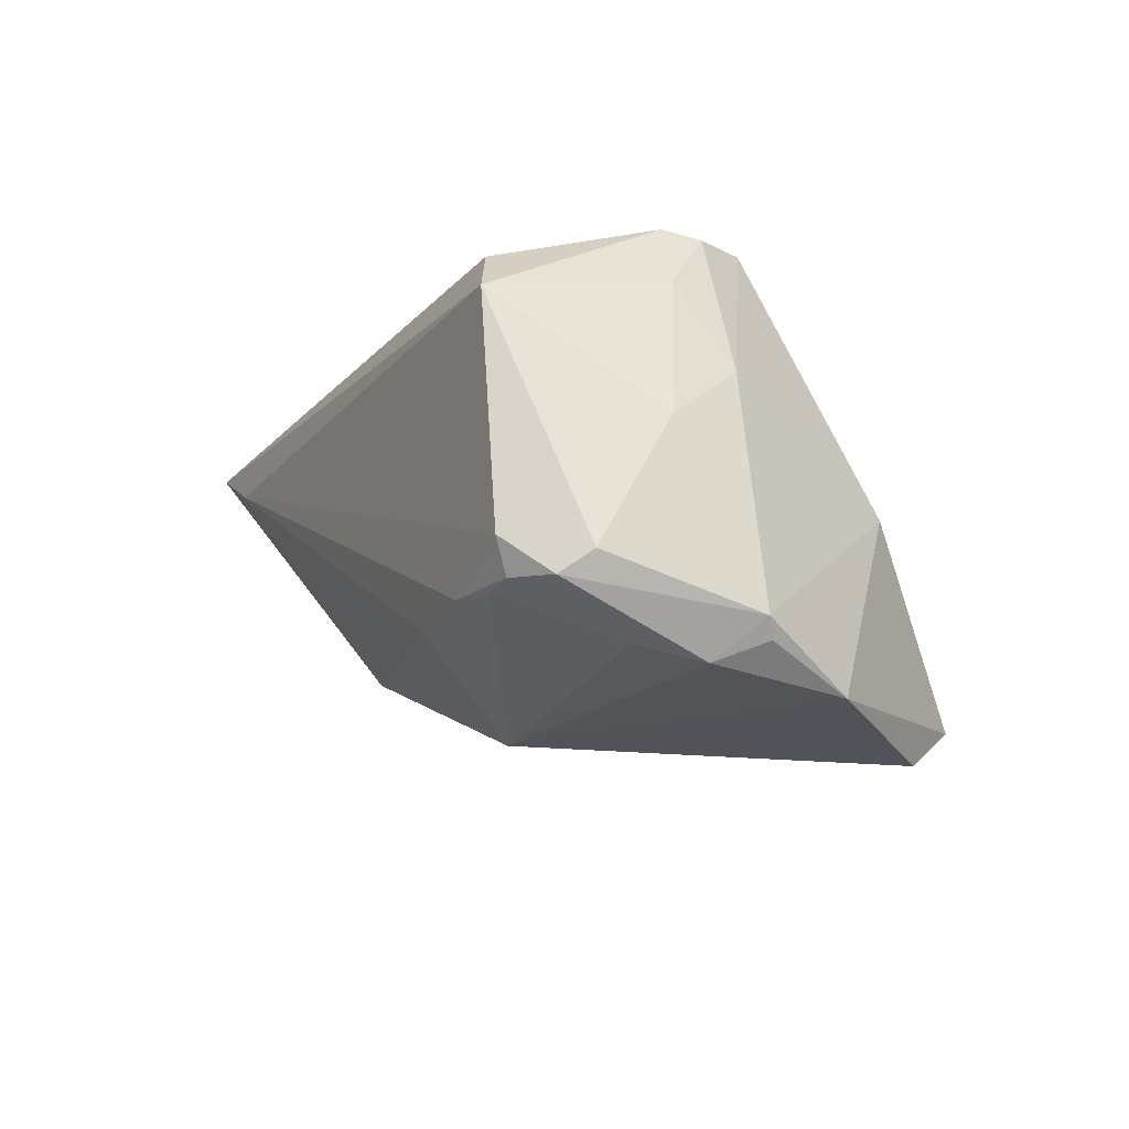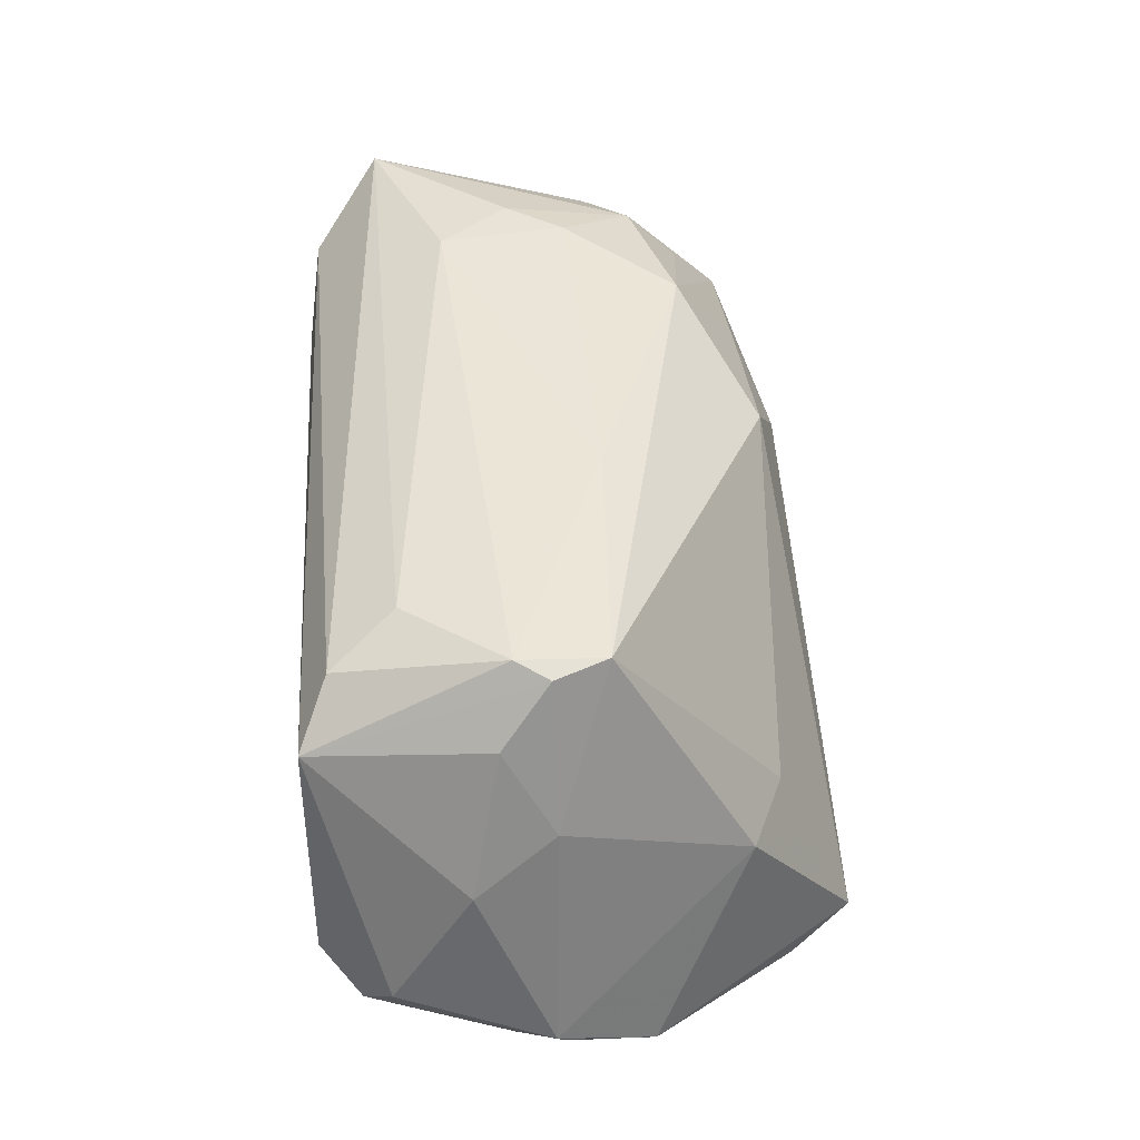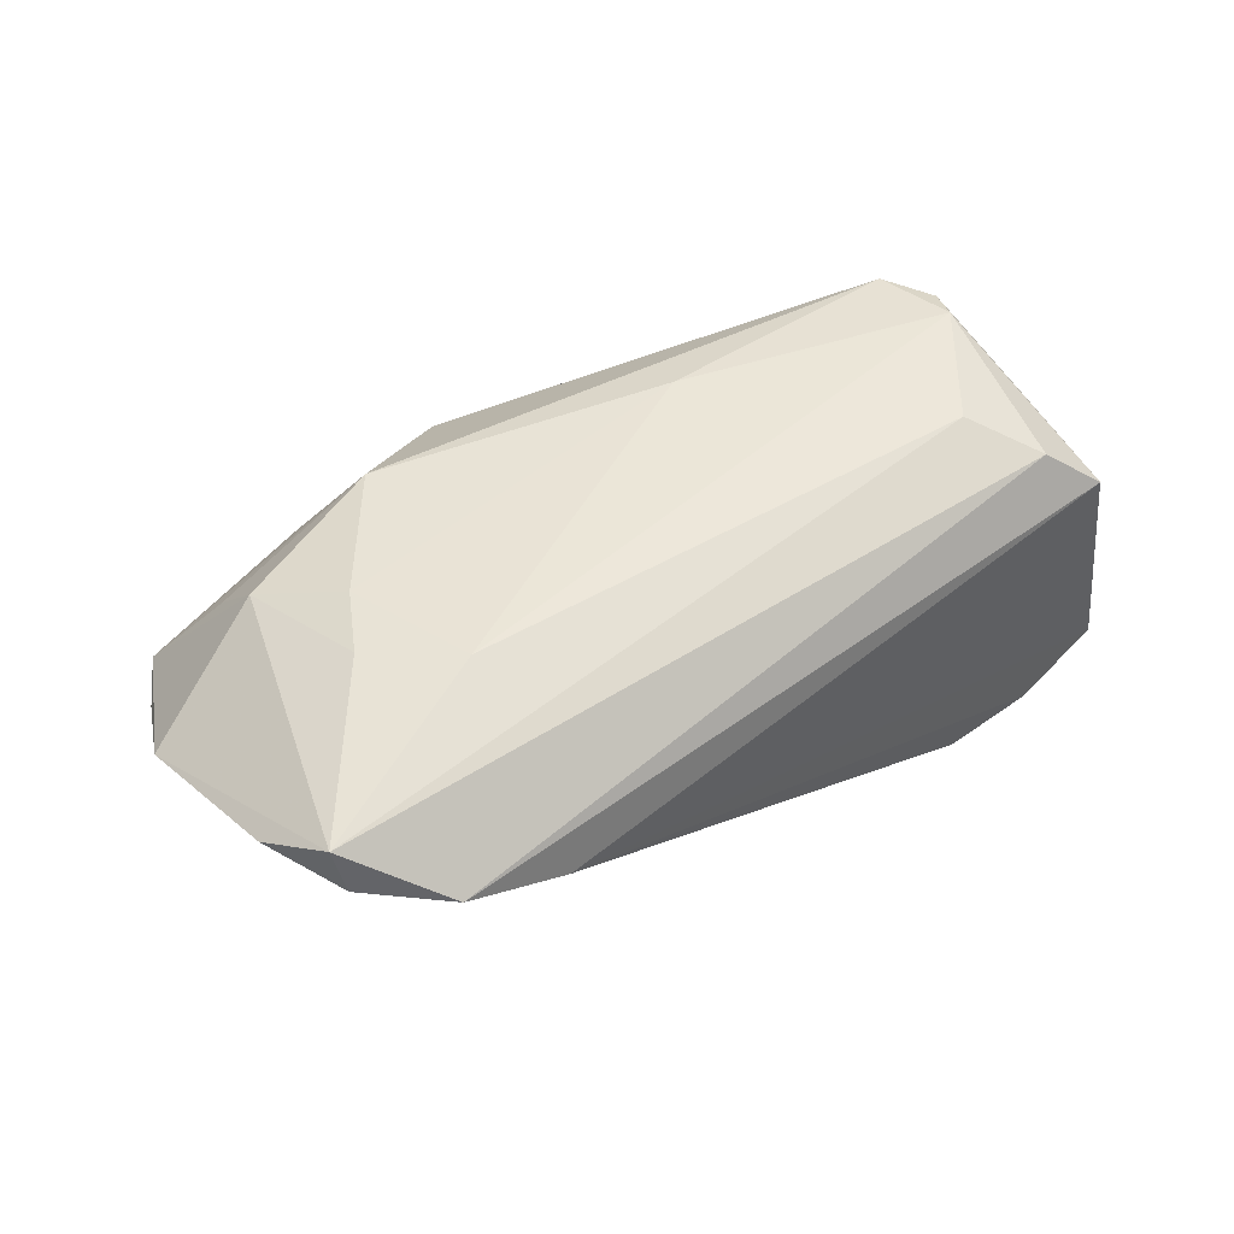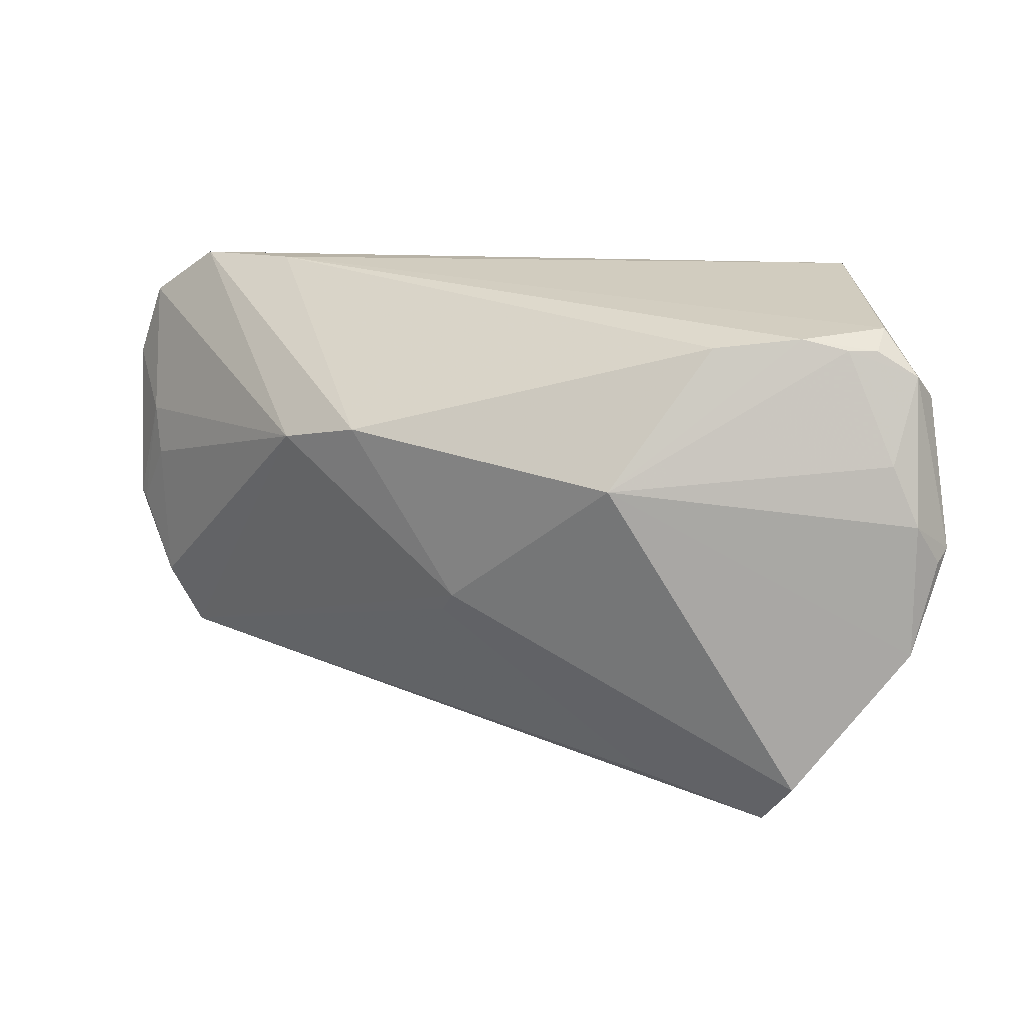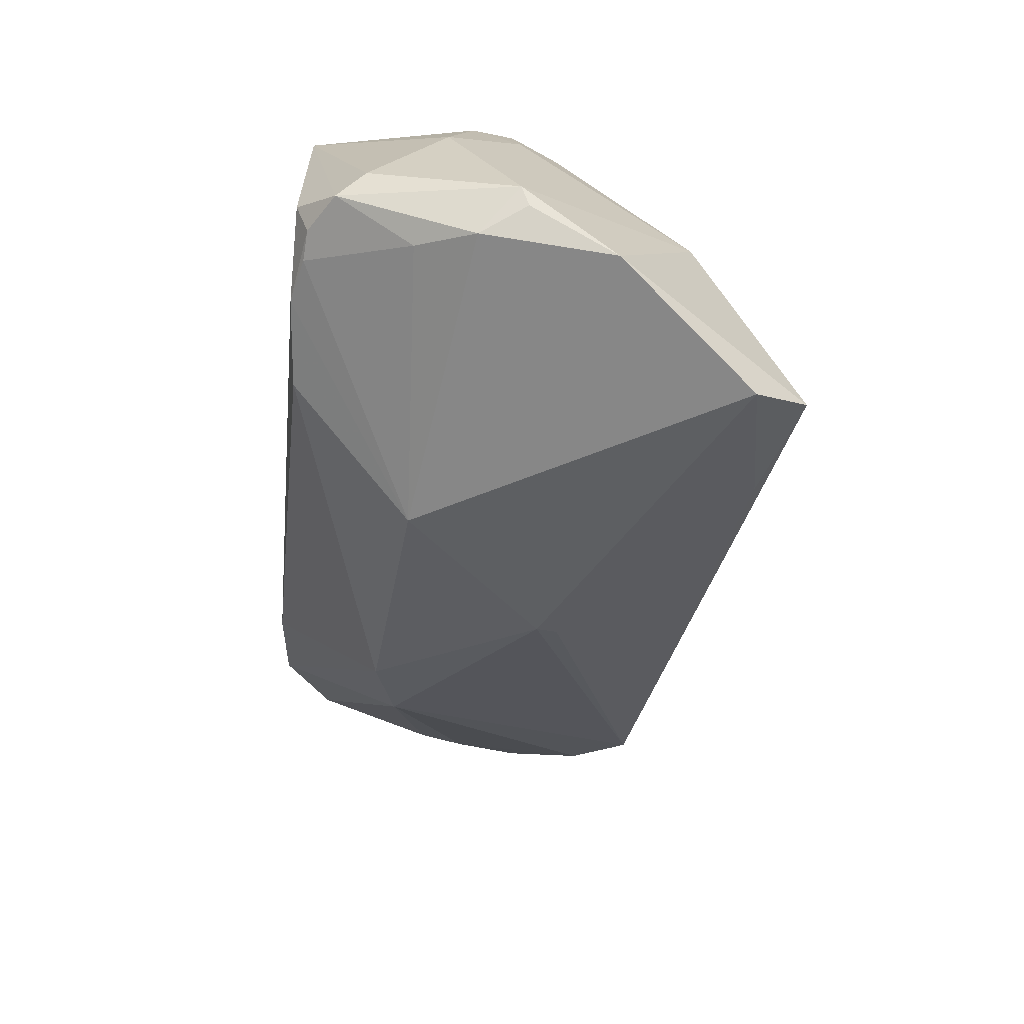
<metadata>
{"format":"obj","ext":"obj","renderer":"f3d","projection":"perspective","resolution":1024,"background":"white","views":[{"elev":-12.8,"azim":-116.6,"up":"+Z"},{"elev":44.8,"azim":-94.0,"up":"+Z"},{"elev":48.3,"azim":139.7,"up":"+Z"},{"elev":23.8,"azim":-173.8,"up":"+Y"},{"elev":-56.0,"azim":-96.5,"up":"+Z"}]}
</metadata>
<code>
v 0.01366 -0.01089 -0.02088
v -0.0418 0.02681 -0.01783
v -0.03386 -0.02888 -0.03303
v -0.02853 -0.0264 -0.005302
v -0.03213 0.02507 0.02072
v -0.0381 0.02701 -0.01867
v -0.03225 0.02831 -0.01853
v -0.03643 0.005158 0.02593
v 0.04794 -0.02102 0.01447
v -0.04804 -0.01046 -0.02857
v -0.03848 0.001102 0.02459
v 0.0259 0.01334 -0.01778
v 0.05227 0.02734 0.01467
v 0.0341 -0.02735 0.01137
v 0.06074 0.004519 0.01016
v 0.0644 -0.009728 0.01216
v -0.04916 0.02022 -0.01548
v -0.01431 -0.03315 -0.02346
v 0.04585 0.001858 0.02477
v -0.04813 0.01051 0.0003746
v 0.02362 -0.0317 0.004395
v -0.04273 0.02852 -0.01359
v 0.02922 -0.01906 0.02359
v -0.0478 0.006338 -0.02602
v 0.01363 -0.02827 0.01445
v -0.00463 -0.006845 0.0256
v -0.03858 0.02852 0.01477
v 0.03583 0.01018 -0.0132
v -0.03558 -0.005391 0.02462
v 0.03757 0.01059 0.02593
v 0.05972 -0.001451 0.007548
v -0.04204 0.007002 0.01759
v 0.06349 -0.01029 0.01076
v 0.03978 0.02852 0.009414
v -0.02113 0.02723 -0.02006
v -0.05221 0.001656 -0.02132
v 0.01214 -0.007937 -0.02263
v 0.04791 -0.01449 0.02122
v -0.03835 -0.02217 -0.005569
v 0.05915 -0.02001 0.006399
v -0.04701 0.02369 -0.01815
v -0.02637 0.01728 0.02441
v 0.06452 0.01065 0.01811
v -0.04435 0.01371 -0.02404
v -0.04522 0.000913 0.00715
v 0.06094 0.02067 0.01721
v 0.06159 0.01912 0.02266
v -0.008784 0.01112 -0.03003
v -0.03033 -0.03624 -0.02834
v -0.05098 0.0005873 -0.02366
v 0.05446 -0.02737 0.004699
v 0.04117 -0.005392 0.02461
f 29 26 8
f 23 26 29
f 45 20 36
f 17 41 36
f 36 20 17
f 46 47 43
f 13 47 46
f 13 46 28
f 29 4 25
f 25 23 29
f 39 4 29
f 29 45 39
f 39 45 36
f 30 8 26
f 30 47 42
f 42 8 30
f 6 44 41
f 41 2 6
f 48 44 6
f 42 47 5
f 5 47 13
f 5 8 42
f 20 45 32
f 4 39 49
f 49 25 4
f 21 25 49
f 49 51 21
f 49 18 51
f 37 28 51
f 51 23 14
f 23 25 14
f 21 51 14
f 14 25 21
f 9 23 51
f 51 38 9
f 9 38 23
f 47 30 19
f 19 38 47
f 27 5 13
f 13 34 27
f 41 17 27
f 27 17 20
f 8 5 27
f 20 32 27
f 11 45 29
f 11 32 45
f 29 8 11
f 8 27 11
f 11 27 32
f 10 39 36
f 10 49 39
f 12 37 48
f 28 37 12
f 12 48 35
f 35 34 12
f 13 28 12
f 12 34 13
f 48 37 3
f 3 10 48
f 49 10 3
f 18 49 3
f 51 18 1
f 1 37 51
f 18 3 1
f 1 3 37
f 51 28 40
f 15 46 43
f 15 28 46
f 16 38 51
f 51 40 16
f 16 40 33
f 43 47 16
f 47 38 16
f 16 15 43
f 33 15 16
f 23 38 52
f 38 19 52
f 52 19 30
f 26 23 52
f 52 30 26
f 22 2 41
f 41 27 22
f 22 27 34
f 36 41 24
f 41 44 24
f 24 44 48
f 48 10 24
f 28 15 31
f 31 15 33
f 31 40 28
f 33 40 31
f 7 6 2
f 2 22 7
f 35 48 7
f 48 6 7
f 7 34 35
f 7 22 34
f 50 10 36
f 36 24 50
f 50 24 10

</code>
